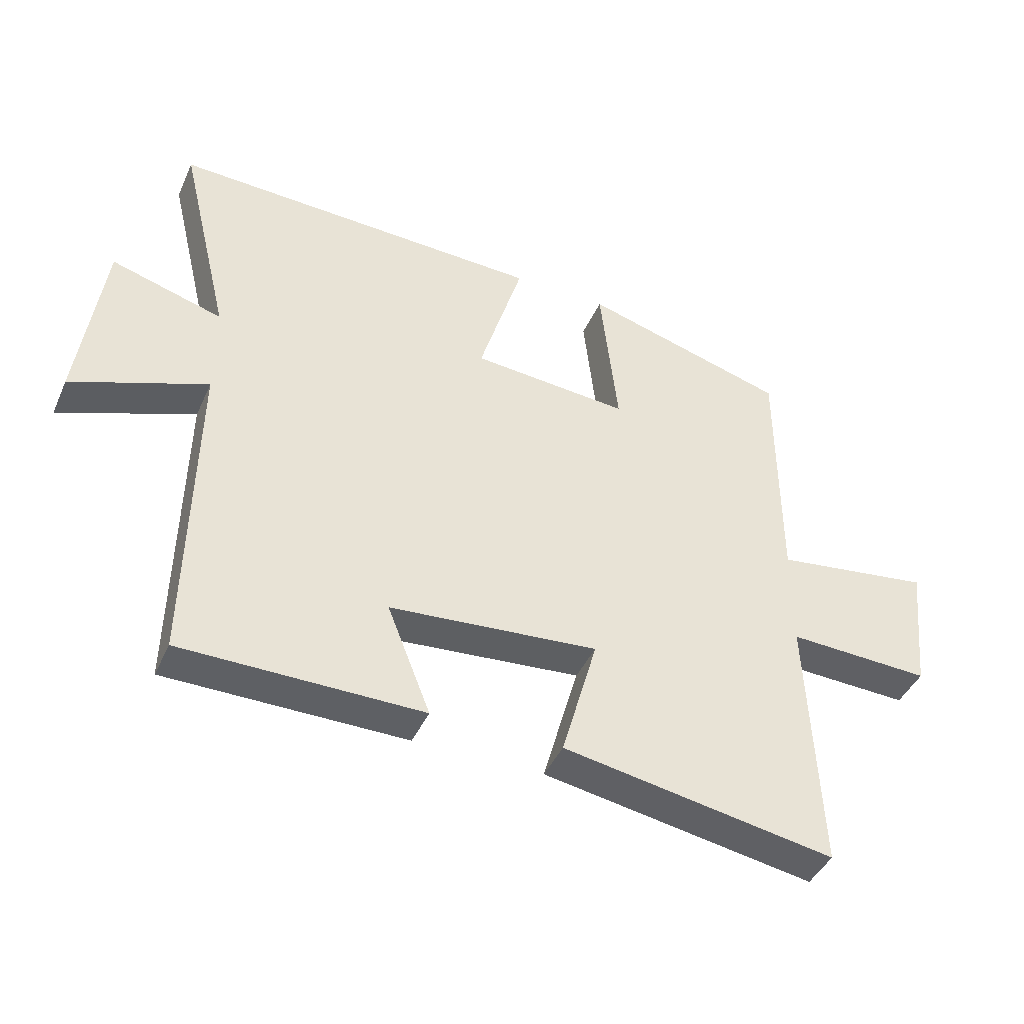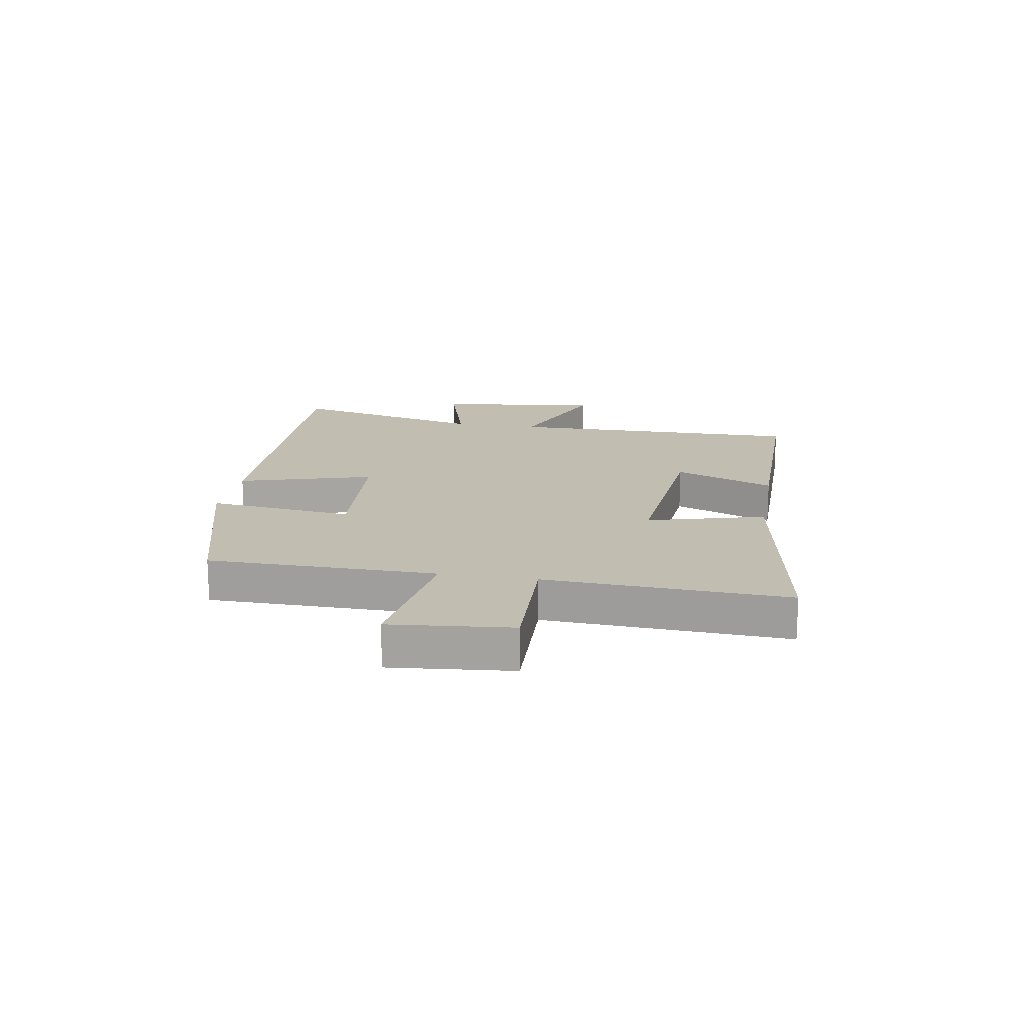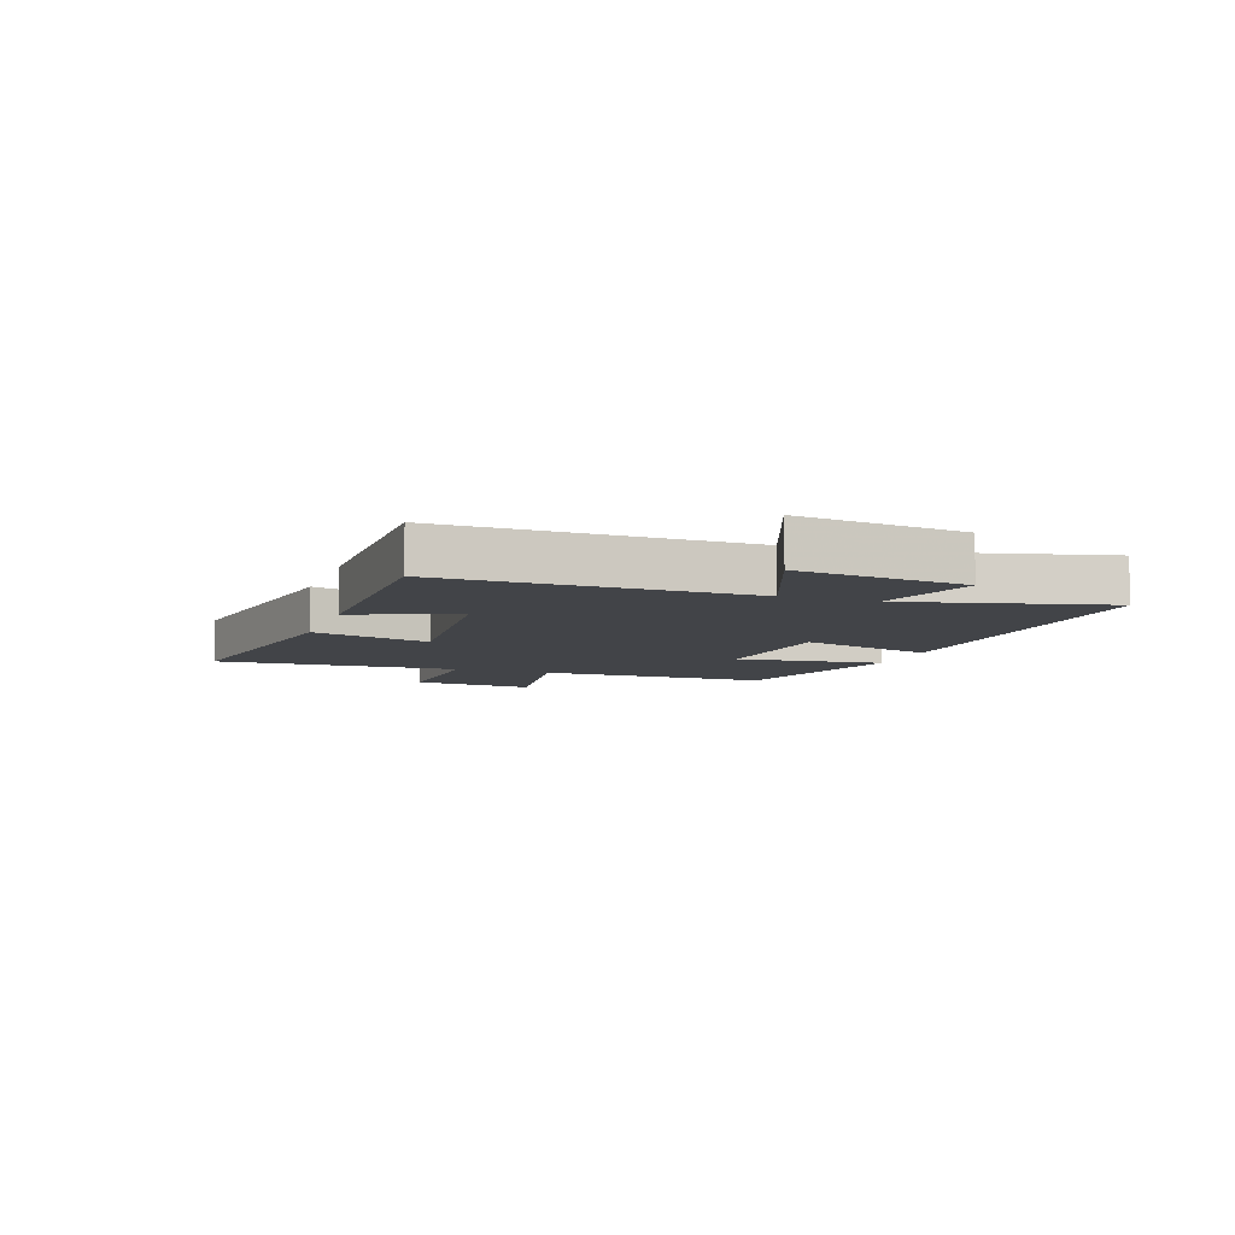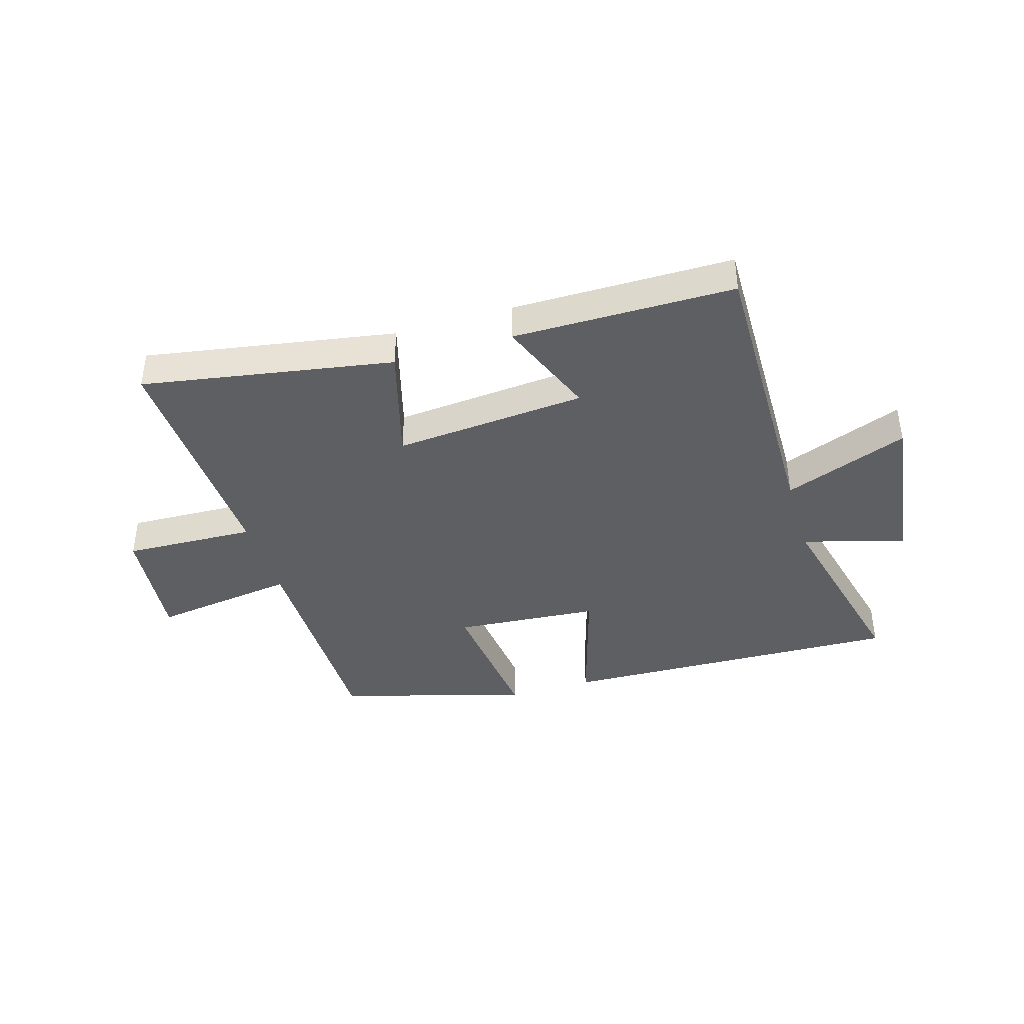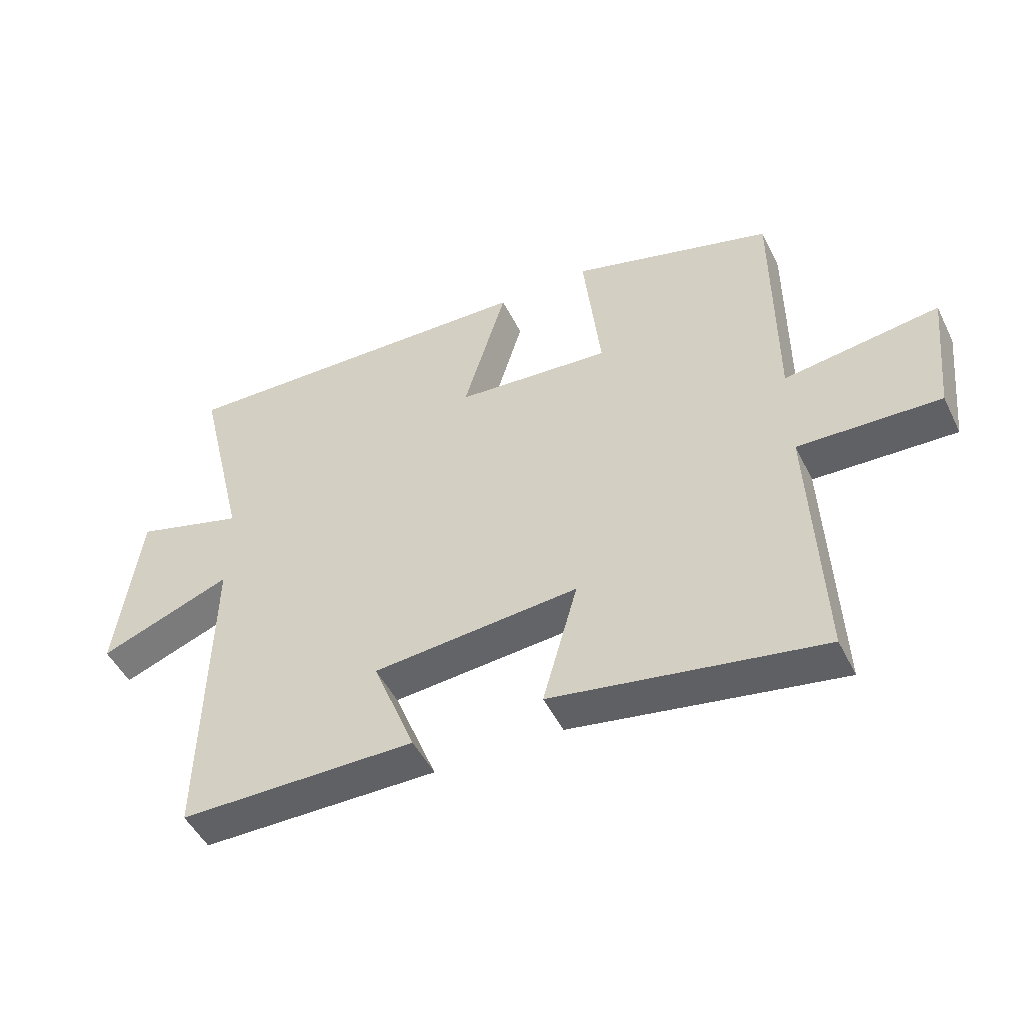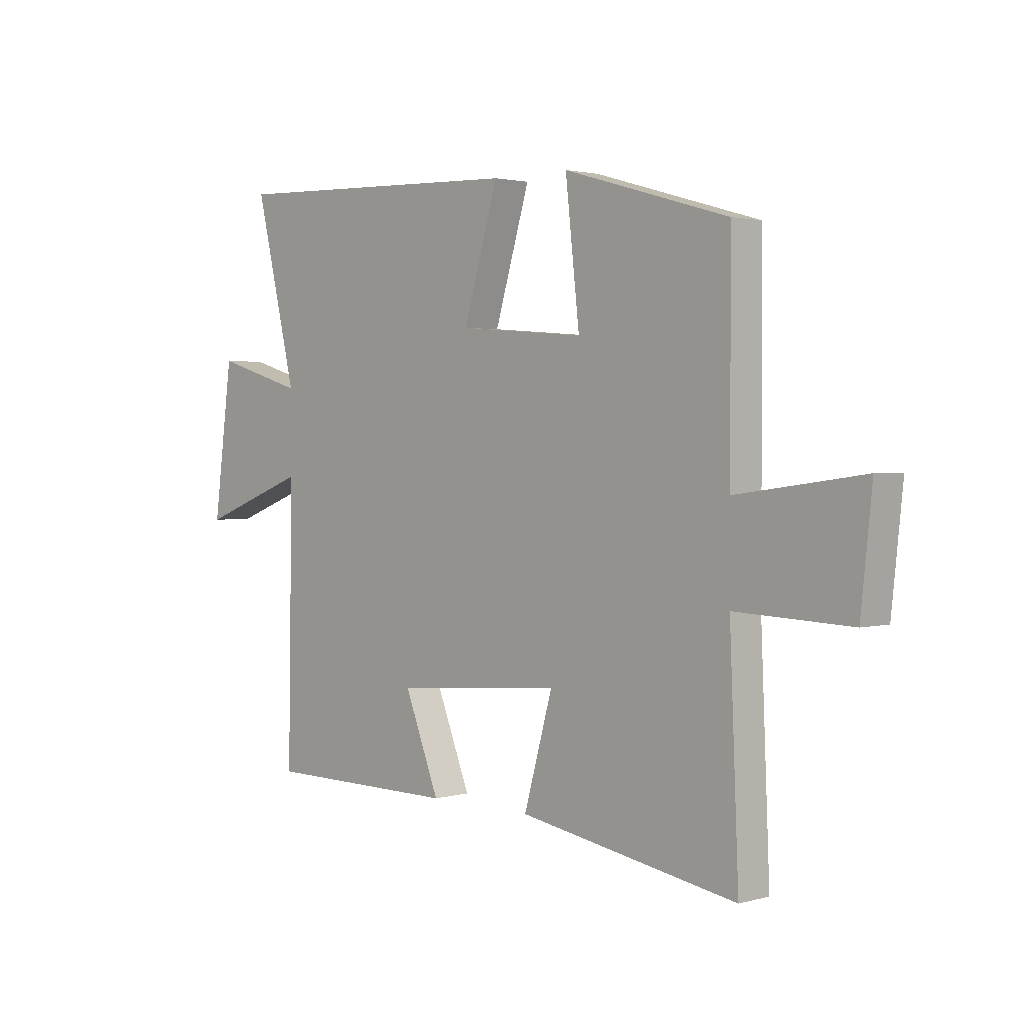
<metadata>
{"format":"obj","ext":"obj","renderer":"f3d","projection":"perspective","resolution":1024,"background":"white","views":[{"elev":-42.9,"azim":-23.0,"up":"+Z"},{"elev":16.7,"azim":100.0,"up":"+Y"},{"elev":-7.7,"azim":-109.1,"up":"+Y"},{"elev":-40.4,"azim":-163.2,"up":"+Y"},{"elev":-48.9,"azim":25.6,"up":"+Z"},{"elev":2.1,"azim":45.7,"up":"+Z"}]}
</metadata>
<code>
v -0.509 0.07 -0.498
v -0.5 0.07 0.022
v -0.716 0.07 -0.06
v -0.678 0.07 0.228
v -0.5 0.07 0.176
v -0.582 0.07 0.52
v 0.017 0.07 0.5
v -0.053 0.07 0.267
v 0.199 0.07 0.247
v 0.171 0.07 0.5
v 0.499 0.07 0.406
v 0.5 0.07 0.01
v 0.751 0.07 0.045
v 0.729 0.07 -0.165
v 0.5 0.07 -0.156
v 0.518 0.07 -0.575
v 0.083 0.07 -0.5
v 0.14 0.07 -0.297
v -0.194 0.07 -0.325
v -0.125 0.07 -0.5
v -0.509 0 -0.498
v -0.5 0 0.022
v -0.716 0 -0.06
v -0.678 0 0.228
v -0.5 0 0.176
v -0.582 0 0.52
v 0.017 0 0.5
v -0.053 0 0.267
v 0.199 0 0.247
v 0.171 0 0.5
v 0.499 0 0.406
v 0.5 0 0.01
v 0.751 0 0.045
v 0.729 0 -0.165
v 0.5 0 -0.156
v 0.518 0 -0.575
v 0.083 0 -0.5
v 0.14 0 -0.297
v -0.194 0 -0.325
v -0.125 0 -0.5
f 19 20 1 2
f 18 19 2
f 15 16 17 18
f 15 18 2
f 12 13 14 15
f 12 15 2
f 9 10 11 12
f 8 9 12 2
f 5 6 7 8
f 5 8 2 3
f 3 4 5
f 22 21 40 39
f 22 39 38
f 38 37 36 35
f 22 38 35
f 35 34 33 32
f 22 35 32
f 32 31 30 29
f 22 32 29 28
f 28 27 26 25
f 23 22 28 25
f 25 24 23
f 1 21 22 2
f 2 22 23 3
f 3 23 24 4
f 4 24 25 5
f 5 25 26 6
f 6 26 27 7
f 7 27 28 8
f 8 28 29 9
f 9 29 30 10
f 10 30 31 11
f 11 31 32 12
f 12 32 33 13
f 13 33 34 14
f 14 34 35 15
f 15 35 36 16
f 16 36 37 17
f 17 37 38 18
f 18 38 39 19
f 19 39 40 20
f 20 40 21 1

</code>
